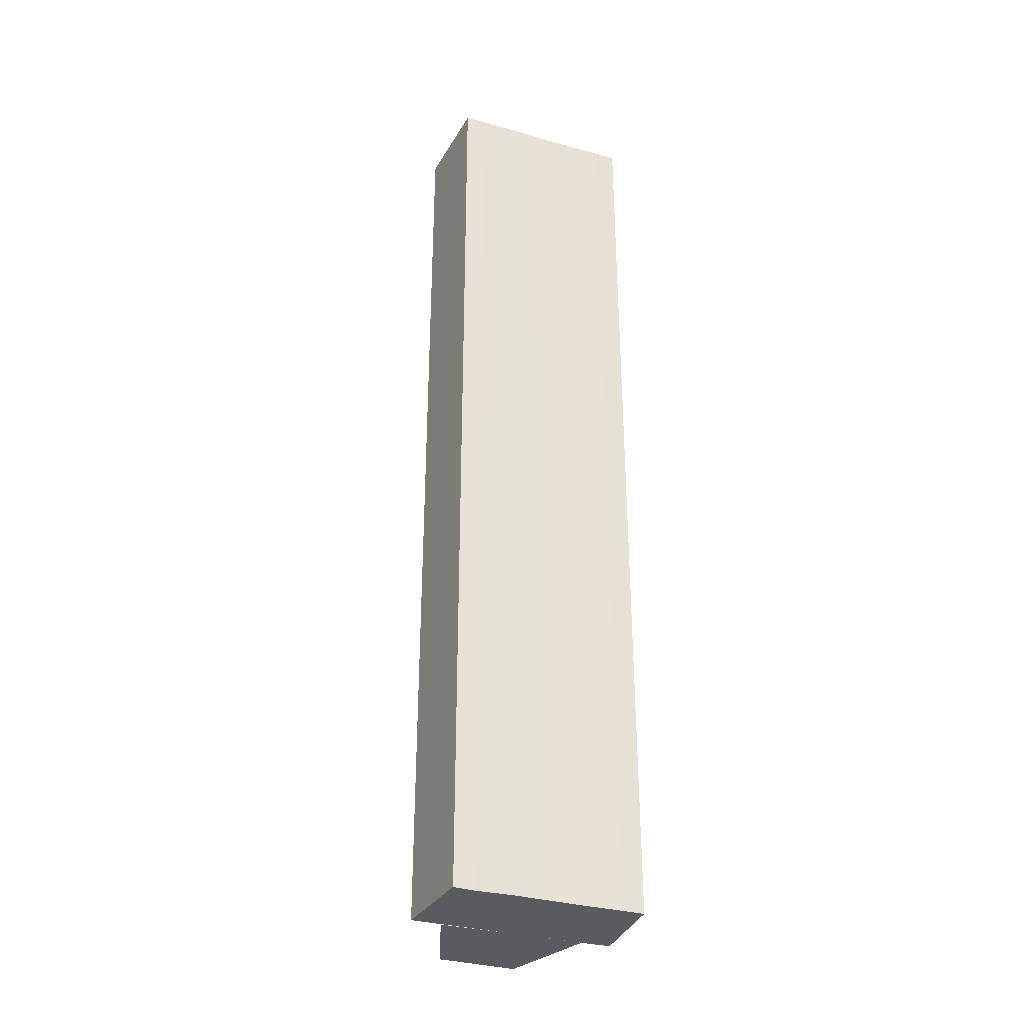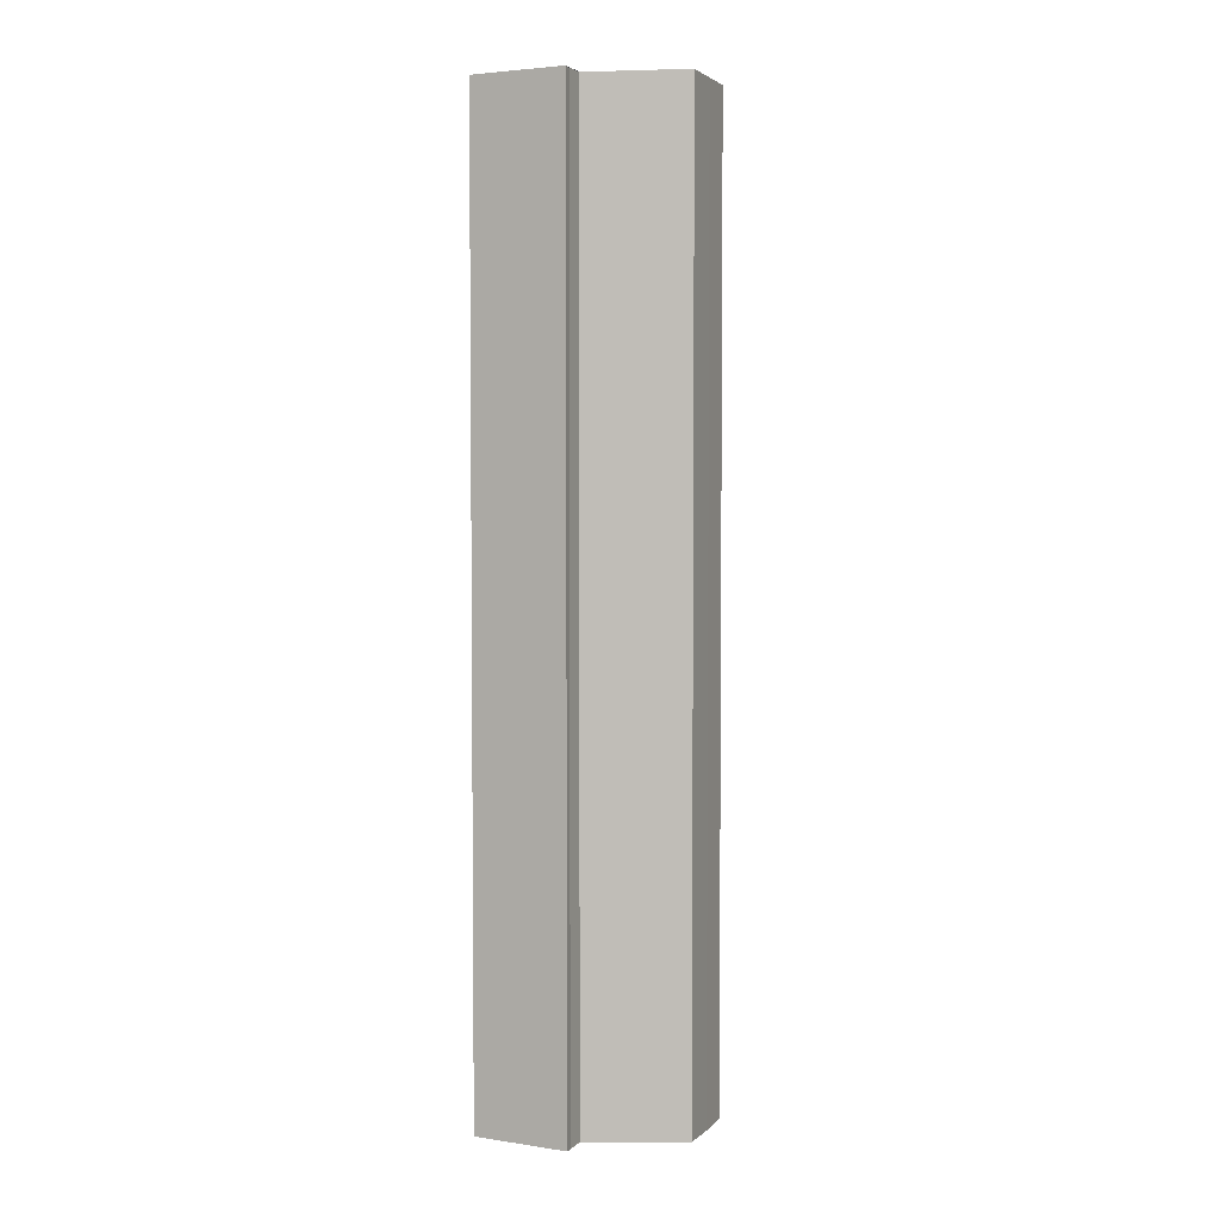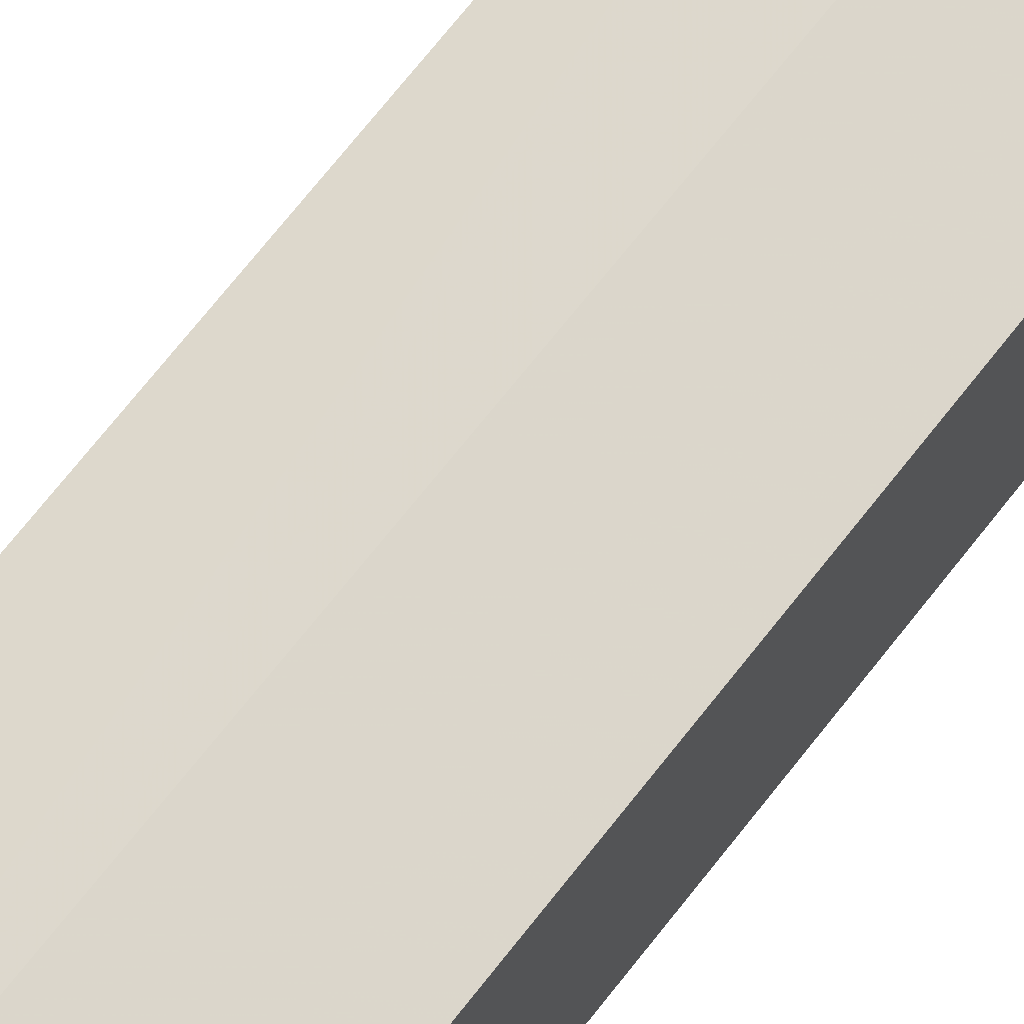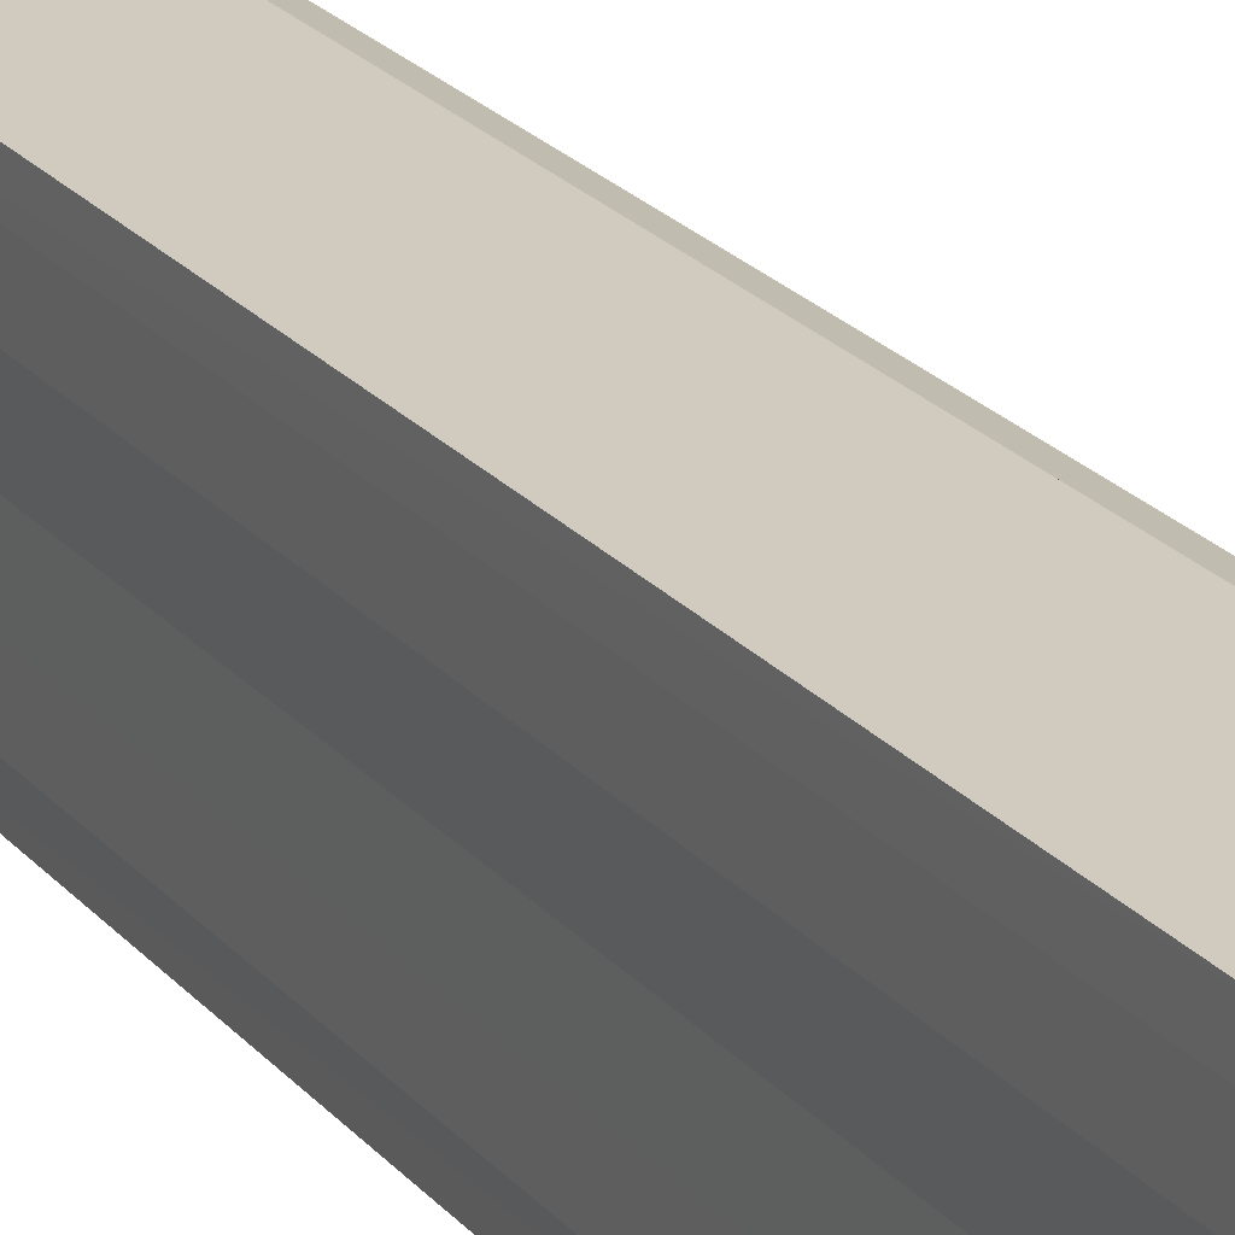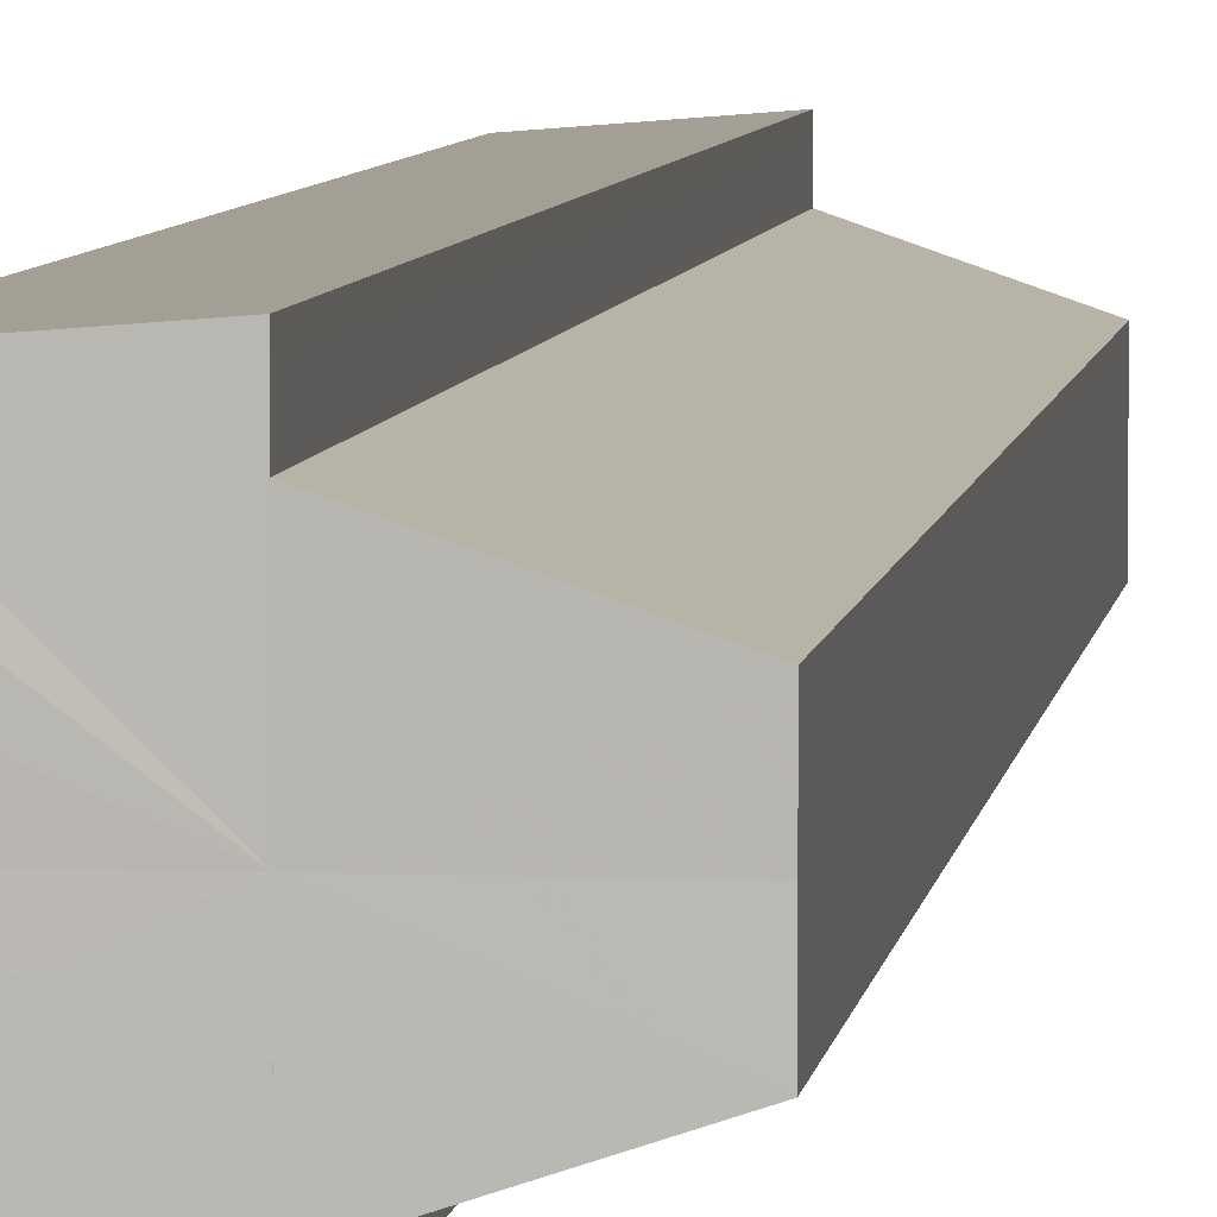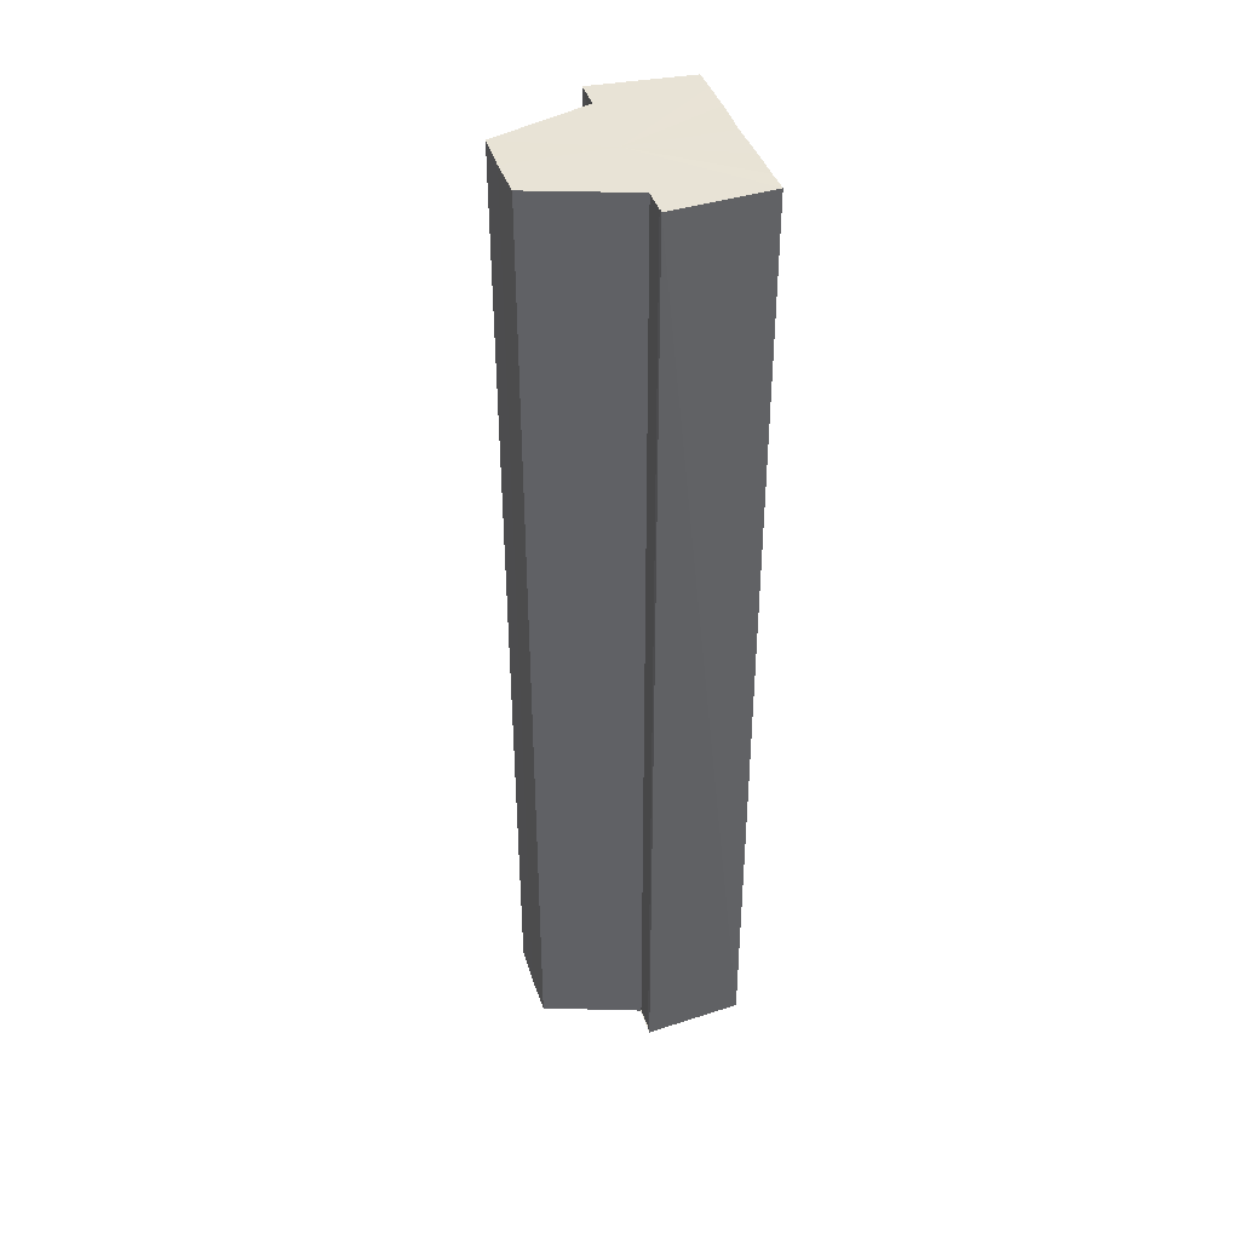
<metadata>
{"format":"obj","ext":"obj","renderer":"f3d","projection":"perspective","resolution":1024,"background":"white","views":[{"elev":-32.8,"azim":-111.3,"up":"+Y"},{"elev":3.8,"azim":21.9,"up":"+Y"},{"elev":71.2,"azim":-141.8,"up":"+Z"},{"elev":22.0,"azim":-28.5,"up":"+Z"},{"elev":5.8,"azim":7.3,"up":"+Z"},{"elev":41.5,"azim":162.8,"up":"+Y"}]}
</metadata>
<code>
o 25604
v 2225 1865 15.12
v 2225 1865 15.12
v 2225 1865 15.12
v 2225 1865 15.11
v 2225 1865 15.12
v 2225 1865 15.13
v 2225 1865 15.13
v 2225 1865 15.13
v 2225 1865 15.13
v 2225 1865 15.13
v 2225 1865 15.13
v 2225 1865 15.13
v 2225 1865 15.13
v 2225 1865 15.13
v 2225 1865 15.13
v 2225 1865 15.12
v 2225 1865 15.12
v 2225 1865 15.12
v 2225 1865 15.11
v 2225 1865 15.11
v 2225 1865 15.13
v 2225 1865 15.12
v 2225 1865 15.13
v 2225 1865 15.13
v 2225 1865 15.11
v 2225 1865 15.11
v 2225 1865 15.11
v 2225 1865 15.11
v 2225 1865 15.11
v 2225 1865 15.11
v 2225 1865 15.12
v 2225 1865 15.11
v 2225 1865 15.11
v 2225 1865 15.12
v 2225 1865 15.12
v 2225 1865 15.13
v 2225 1865 15.13
v 2225 1865 15.13
v 2225 1865 15.13
v 2225 1865 15.12
v 2225 1865 15.11
v 2225 1865 15.12
v 2225 1865 15.13
v 2225 1865 15.13
v 2225 1865 15.12
v 2225 1865 15.11
v 2225 1865 15.11
v 2225 1865 15.11
v 2225 1865 15.11
v 2225 1865 15.11
v 2225 1865 15.11
v 2225 1865 15.12
v 2225 1865 15.12
v 2225 1865 15.13
v 2225 1865 15.13
v 2225 1865 15.13
v 2225 1865 15.13
v 2225 1865 15.13
v 2225 1865 15.13
v 2225 1865 15.13
v 2225 1865 15.13
v 2225 1865 15.13
v 2225 1865 15.13
v 2225 1865 15.13
v 2225 1865 15.13
v 2225 1865 15.12
v 2225 1865 15.13
v 2225 1865 15.12
v 2225 1865 15.12
v 2225 1865 15.11
v 2225 1865 15.12
v 2225 1865 15.11
v 2225 1865 15.11
v 2225 1865 15.11
v 2225 1865 15.11
v 2225 1865 15.12
v 2225 1865 15.11
v 2225 1865 15.12
v 2225 1865 15.12
v 2225 1865 15.13
v 2225 1865 15.12
v 2225 1865 15.13
v 2225 1865 15.13
v 2225 1865 15.13
v 2225 1865 15.13
v 2225 1865 15.12
v 2225 1865 15.12
v 2225 1865 15.11
v 2225 1865 15.13
v 2225 1865 15.13
f 1 2 3
f 2 4 5
f 6 1 7
f 8 6 9
f 10 11 9
f 12 11 10
f 13 12 10
f 14 12 15
f 16 17 18
f 18 19 20
f 21 22 16
f 23 24 21
f 19 25 26
f 26 25 27
f 25 28 27
f 27 29 30
f 31 30 32
f 31 32 33
f 31 33 34
f 31 34 35
f 31 35 36
f 31 36 37
f 31 37 38
f 31 38 39
f 31 40 41
f 31 42 40
f 31 43 42
f 31 44 43
f 45 46 29
f 47 46 48
f 49 50 47
f 45 51 46
f 45 52 51
f 45 53 52
f 45 54 53
f 45 55 54
f 45 56 55
f 57 56 58
f 45 59 56
f 60 61 57
f 62 59 63
f 64 65 62
f 66 67 60
f 68 69 66
f 70 71 68
f 72 73 70
f 74 75 72
f 75 76 77
f 76 78 79
f 78 80 81
f 80 82 83
f 82 84 85
f 45 86 87
f 45 88 86
f 45 87 89
f 45 89 90

</code>
